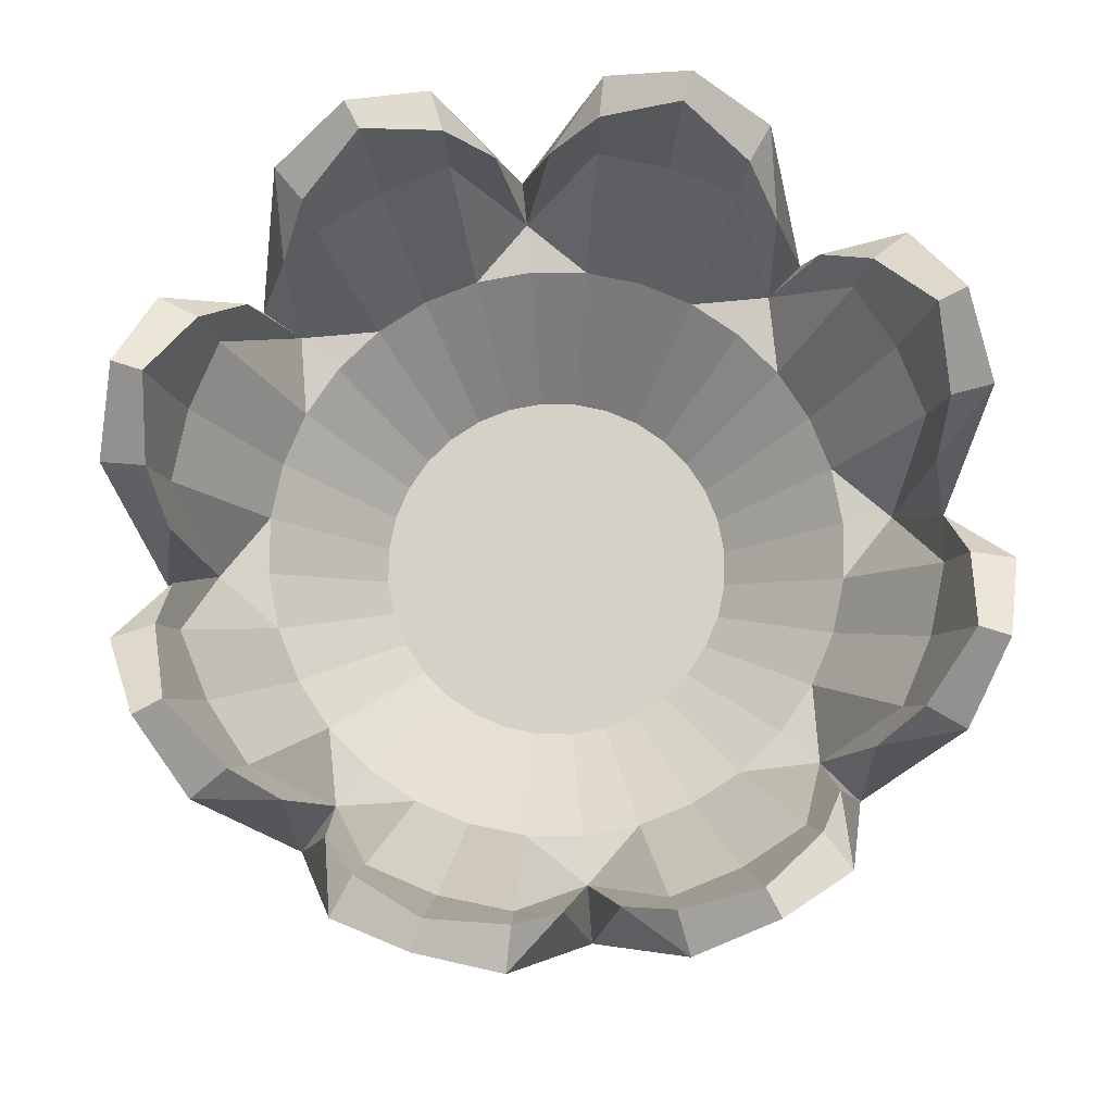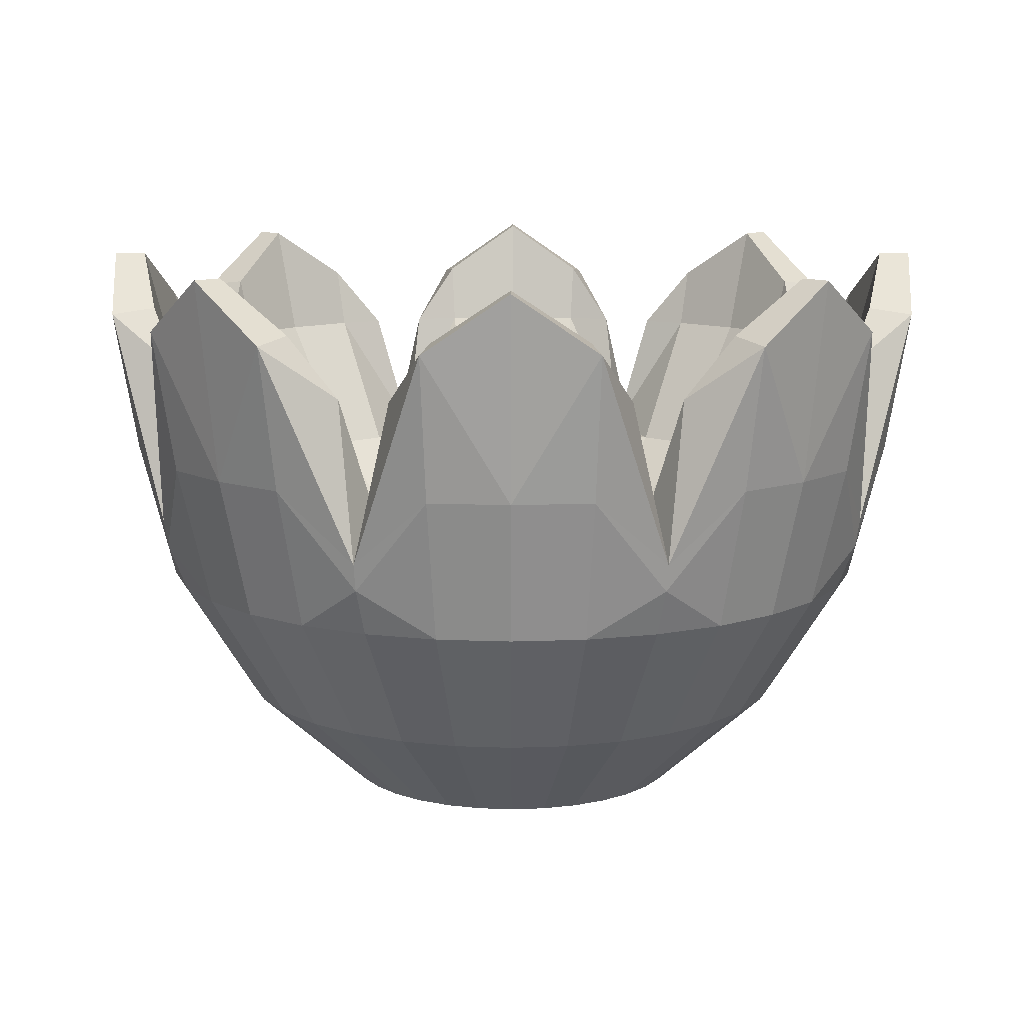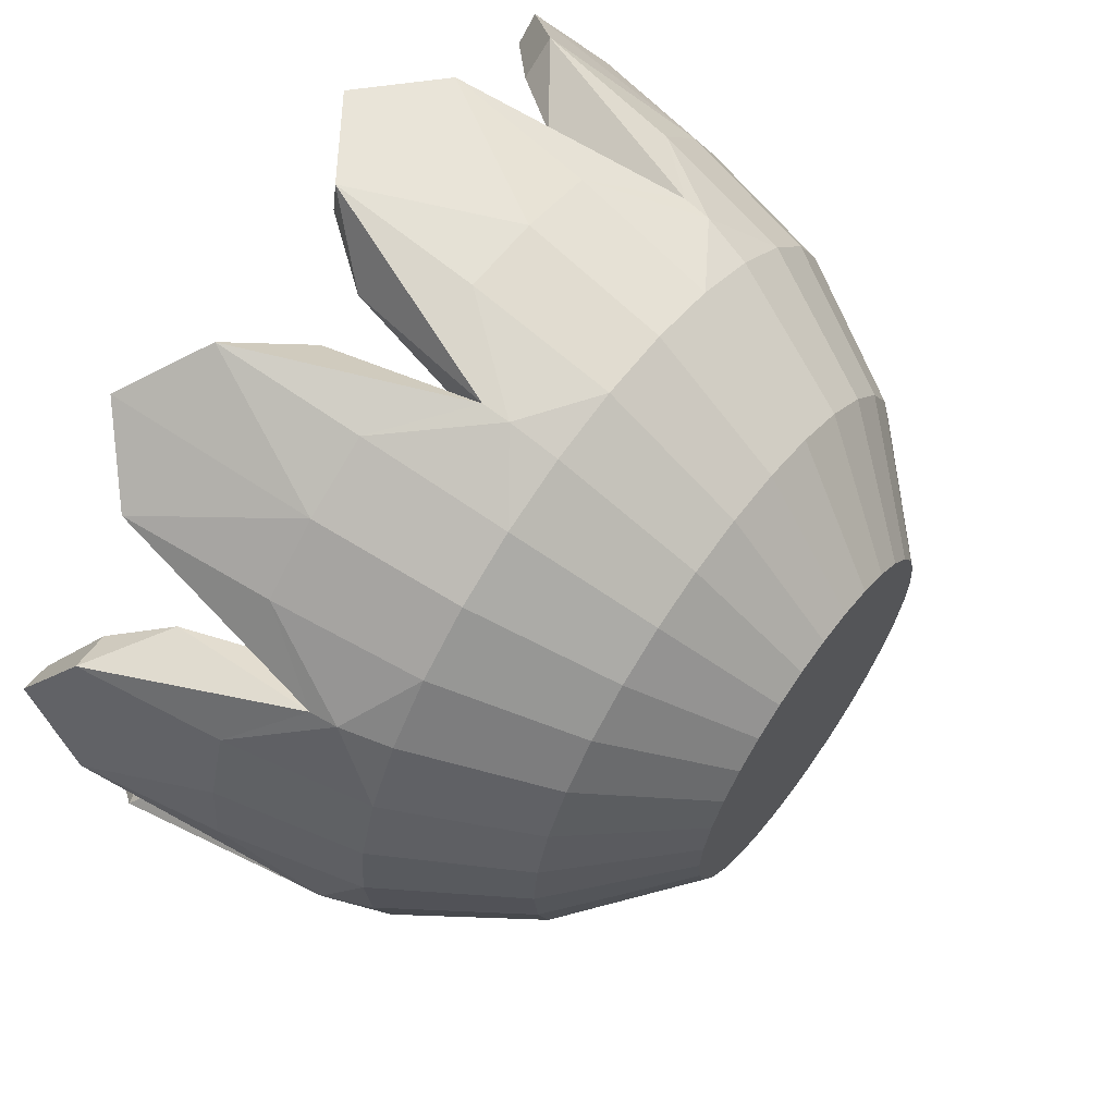
<metadata>
{"format":"obj","ext":"obj","renderer":"f3d","projection":"perspective","resolution":1024,"background":"white","views":[{"elev":79.0,"azim":-106.4,"up":"+Y"},{"elev":11.2,"azim":-33.6,"up":"+Y"},{"elev":63.7,"azim":-54.0,"up":"+Z"}]}
</metadata>
<code>
o Cylinder
v 0 -0.1016 -0.3074
v 0.05997 -0.1016 -0.3015
v 0.1176 -0.1016 -0.284
v 0.1708 -0.1016 -0.2556
v 0.2174 -0.1016 -0.2174
v 0.2556 -0.1016 -0.1708
v 0.284 -0.1016 -0.1176
v 0.3015 -0.1016 -0.05997
v 0.3074 -0.1016 -0
v 0.3015 -0.1016 0.05997
v 0.284 -0.1016 0.1176
v 0.2556 -0.1016 0.1708
v 0.2174 -0.1016 0.2174
v 0.1708 -0.1016 0.2556
v 0.1176 -0.1016 0.284
v 0.05997 -0.1016 0.3015
v -0 -0.1016 0.3074
v -0.05997 -0.1016 0.3015
v -0.1176 -0.1016 0.284
v -0.1708 -0.1016 0.2556
v -0.2174 -0.1016 0.2174
v -0.2556 -0.1016 0.1708
v -0.284 -0.1016 0.1176
v -0.3015 -0.1016 0.05997
v -0.3074 -0.1016 -0
v -0.3015 -0.1016 -0.05997
v -0.284 -0.1016 -0.1176
v -0.2556 -0.1016 -0.1708
v -0.2174 -0.1016 -0.2174
v -0.1708 -0.1016 -0.2556
v -0.1176 -0.1016 -0.284
v -0.05997 -0.1016 -0.3015
v -0 -0.1016 0
v 0 0.07707 -0.5054
v 0.09859 0.07707 -0.4957
v 0.1934 0.07707 -0.4669
v 0.2808 0.07707 -0.4202
v 0.3573 0.07707 -0.3573
v 0.4202 0.07707 -0.2808
v 0.4669 0.07707 -0.1934
v 0.4957 0.07707 -0.09859
v 0.5054 0.07707 -0
v 0.4957 0.07707 0.09859
v 0.4669 0.07707 0.1934
v 0.4202 0.07707 0.2808
v 0.3573 0.07707 0.3573
v 0.2808 0.07707 0.4202
v 0.1934 0.07707 0.4669
v 0.09859 0.07707 0.4957
v -0 0.07707 0.5054
v -0.09859 0.07707 0.4957
v -0.1934 0.07707 0.4669
v -0.2808 0.07707 0.4202
v -0.3573 0.07707 0.3573
v -0.4202 0.07707 0.2808
v -0.4669 0.07707 0.1934
v -0.4957 0.07707 0.09859
v -0.5054 0.07707 -1e-06
v -0.4957 0.07707 -0.09859
v -0.4669 0.07707 -0.1934
v -0.4202 0.07707 -0.2808
v -0.3573 0.07707 -0.3573
v -0.2808 0.07707 -0.4202
v -0.1934 0.07707 -0.4669
v -0.09859 0.07707 -0.4957
v 0 0.3057 -0.6478
v 0.2479 0.3057 -0.5984
v 0.3599 0.3057 -0.5386
v 0.458 0.3057 -0.458
v 0.5984 0.3057 -0.2479
v 0.6353 0.3057 -0.1264
v 0.6478 0.3057 -0
v 0.5984 0.3057 0.2479
v 0.5386 0.3057 0.3599
v 0.458 0.3057 0.458
v 0.2479 0.3057 0.5984
v 0.1264 0.3057 0.6353
v -0 0.3057 0.6478
v -0.2479 0.3057 0.5984
v -0.3599 0.3057 0.5386
v -0.458 0.3057 0.458
v -0.5984 0.3057 0.2479
v -0.6353 0.3057 0.1264
v -0.6478 0.3057 -1e-06
v -0.5984 0.3057 -0.2479
v -0.5386 0.3057 -0.3599
v -0.458 0.3057 -0.458
v -0.2479 0.3057 -0.5985
v -0.1264 0.3057 -0.6353
v 0 -0.5002 -0.3074
v 0 0.4004 -0.7515
v 0.05997 -0.5002 -0.3015
v 0.1342 0.03522 -0.6745
v 0.1176 -0.5002 -0.284
v 0.2876 0.4004 -0.6943
v 0.1708 -0.5002 -0.2556
v 0.4175 0.5002 -0.6249
v 0.2174 -0.5002 -0.2174
v 0.5314 0.4004 -0.5314
v 0.2556 -0.5002 -0.1708
v 0.5718 0.03522 -0.3821
v 0.284 -0.5002 -0.1176
v 0.6943 0.4004 -0.2876
v 0.3015 -0.5002 -0.05997
v 0.7371 0.5002 -0.1466
v 0.3074 -0.5002 -0
v 0.7515 0.4004 -0
v 0.3015 -0.5002 0.05997
v 0.6745 0.03522 0.1342
v 0.284 -0.5002 0.1176
v 0.6943 0.4004 0.2876
v 0.2556 -0.5002 0.1708
v 0.6249 0.5002 0.4175
v 0.2174 -0.5002 0.2174
v 0.5314 0.4004 0.5314
v 0.1708 -0.5002 0.2556
v 0.3821 0.03522 0.5718
v 0.1176 -0.5002 0.284
v 0.2876 0.4004 0.6943
v 0.05997 -0.5002 0.3015
v 0.1466 0.5002 0.7371
v -0 -0.5002 0.3074
v -0 0.4004 0.7515
v -0.05997 -0.5002 0.3015
v -0.1342 0.03522 0.6745
v -0.1176 -0.5002 0.284
v -0.2876 0.4004 0.6943
v -0.1708 -0.5002 0.2556
v -0.4175 0.5002 0.6249
v -0.2174 -0.5002 0.2174
v -0.5314 0.4004 0.5314
v -0.2556 -0.5002 0.1708
v -0.5718 0.03522 0.382
v -0.284 -0.5002 0.1176
v -0.6943 0.4004 0.2876
v -0.3015 -0.5002 0.05997
v -0.7371 0.5002 0.1466
v -0.3074 -0.5002 -0
v -0.7515 0.4004 -1e-06
v -0.3015 -0.5002 -0.05997
v -0.6745 0.03522 -0.1342
v -0.284 -0.5002 -0.1176
v -0.6943 0.4004 -0.2876
v -0.2556 -0.5002 -0.1708
v -0.6249 0.5002 -0.4175
v -0.2174 -0.5002 -0.2174
v -0.5314 0.4004 -0.5314
v -0.1708 -0.5002 -0.2556
v -0.382 0.03522 -0.5718
v -0.1176 -0.5002 -0.284
v -0.2876 0.4004 -0.6943
v -0.05997 -0.5002 -0.3015
v -0.1466 0.5002 -0.7371
v -0 -0.5002 0
v 0 -0.3215 -0.5054
v 0.09859 -0.3215 -0.4957
v 0.1934 -0.3215 -0.4669
v 0.2808 -0.3215 -0.4202
v 0.3573 -0.3215 -0.3573
v 0.4202 -0.3215 -0.2808
v 0.4669 -0.3215 -0.1934
v 0.4957 -0.3215 -0.09859
v 0.5054 -0.3215 -0
v 0.4957 -0.3215 0.09859
v 0.4669 -0.3215 0.1934
v 0.4202 -0.3215 0.2808
v 0.3573 -0.3215 0.3573
v 0.2808 -0.3215 0.4202
v 0.1934 -0.3215 0.4669
v 0.09859 -0.3215 0.4957
v -0 -0.3215 0.5054
v -0.09859 -0.3215 0.4957
v -0.1934 -0.3215 0.4669
v -0.2808 -0.3215 0.4202
v -0.3573 -0.3215 0.3573
v -0.4202 -0.3215 0.2808
v -0.4669 -0.3215 0.1934
v -0.4957 -0.3215 0.09859
v -0.5054 -0.3215 -1e-06
v -0.4957 -0.3215 -0.09859
v -0.4669 -0.3215 -0.1934
v -0.4202 -0.3215 -0.2808
v -0.3573 -0.3215 -0.3573
v -0.2808 -0.3215 -0.4202
v -0.1934 -0.3215 -0.4669
v -0.09859 -0.3215 -0.4957
v 0 -0.09294 -0.6478
v 0.1264 -0.09294 -0.6353
v 0.2479 -0.09294 -0.5984
v 0.3599 -0.09294 -0.5386
v 0.458 -0.09294 -0.458
v 0.5386 -0.09294 -0.3599
v 0.5984 -0.09294 -0.2479
v 0.6353 -0.09294 -0.1264
v 0.6478 -0.09294 -0
v 0.6353 -0.09294 0.1264
v 0.5984 -0.09294 0.2479
v 0.5386 -0.09294 0.3599
v 0.458 -0.09294 0.458
v 0.3599 -0.09294 0.5386
v 0.2479 -0.09294 0.5984
v 0.1264 -0.09294 0.6353
v -0 -0.09294 0.6478
v -0.1264 -0.09294 0.6353
v -0.2479 -0.09294 0.5984
v -0.3599 -0.09294 0.5386
v -0.458 -0.09294 0.458
v -0.5386 -0.09294 0.3599
v -0.5984 -0.09294 0.2479
v -0.6353 -0.09294 0.1264
v -0.6478 -0.09294 -1e-06
v -0.6353 -0.09294 -0.1264
v -0.5984 -0.09294 -0.2479
v -0.5386 -0.09294 -0.3599
v -0.458 -0.09294 -0.458
v -0.3599 -0.09294 -0.5386
v -0.2479 -0.09294 -0.5985
v -0.1264 -0.09294 -0.6353
v 0 0.1518 -0.7095
v 0.1327 -0.01136 -0.6673
v 0.2715 0.1518 -0.6555
v 0.3942 0.1518 -0.5899
v 0.5017 0.1518 -0.5017
v 0.5657 -0.01136 -0.378
v 0.6555 0.1518 -0.2715
v 0.6958 0.1518 -0.1384
v 0.7095 0.1518 -0
v 0.6673 -0.01136 0.1327
v 0.6555 0.1518 0.2715
v 0.5899 0.1518 0.3942
v 0.5017 0.1518 0.5017
v 0.378 -0.01136 0.5657
v 0.2715 0.1518 0.6555
v 0.1384 0.1518 0.6958
v -0 0.1518 0.7095
v -0.1327 -0.01136 0.6673
v -0.2715 0.1518 0.6555
v -0.3942 0.1518 0.5899
v -0.5017 0.1518 0.5017
v -0.5657 -0.01136 0.378
v -0.6555 0.1518 0.2715
v -0.6958 0.1518 0.1384
v -0.7095 0.1518 -1e-06
v -0.6673 -0.01136 -0.1327
v -0.6555 0.1518 -0.2715
v -0.5899 0.1518 -0.3942
v -0.5017 0.1518 -0.5017
v -0.378 -0.01136 -0.5657
v -0.2715 0.1518 -0.6555
v -0.1384 0.1518 -0.6958
v 0 0.4106 -0.6742
v 0.07952 0.3057 -0.6399
v 0.3871 0.5002 -0.5794
v 0.258 0.4106 -0.6229
v 0.1714 0.3057 -0.6216
v 0.4768 0.4106 -0.4768
v 0.5087 0.3057 -0.3963
v 0.6229 0.4106 -0.258
v 0.5608 0.3057 -0.3184
v 0.6742 0.4106 -0
v 0.6399 0.3057 0.07952
v 0.6834 0.5002 -0.1359
v 0.6229 0.4106 0.258
v 0.6216 0.3057 0.1714
v 0.5794 0.5002 0.3871
v 0.4768 0.4106 0.4768
v 0.3963 0.3057 0.5087
v 0.3184 0.3057 0.5608
v 0.258 0.4106 0.6229
v 0.1359 0.5002 0.6834
v -0 0.4106 0.6742
v -0.258 0.4106 -0.6229
v -0.1359 0.5002 -0.6834
v -0.4768 0.4106 -0.4768
v -0.3963 0.3057 -0.5087
v -0.3184 0.3057 -0.5608
v -0.3281 0.08712 -0.4911
v -0.5794 0.5002 -0.3871
v -0.6229 0.4106 -0.258
v -0.6216 0.3057 -0.1714
v -0.6742 0.4106 -1e-06
v -0.6399 0.3057 -0.07952
v -0.5792 0.08712 -0.1152
v -0.6229 0.4106 0.258
v -0.6834 0.5002 0.1359
v -0.5608 0.3057 0.3184
v -0.4911 0.08712 0.3281
v -0.5087 0.3057 0.3963
v -0.4768 0.4106 0.4768
v -0.3871 0.5002 0.5794
v -0.1152 0.08712 0.5792
v -0.07952 0.3057 0.6399
v -0.1714 0.3057 0.6216
v -0.258 0.4106 0.6229
v 0.1152 0.08711 -0.5792
v 0.4911 0.08712 -0.3281
v 0.5792 0.08712 0.1152
v 0.3281 0.08712 0.4911
f 1 33 2
f 1 65 32
f 2 33 3
f 3 33 4
f 4 33 5
f 5 33 6
f 6 33 7
f 7 33 8
f 8 33 9
f 9 33 10
f 10 33 11
f 11 33 12
f 12 33 13
f 13 33 14
f 14 33 15
f 15 33 16
f 16 33 17
f 17 33 18
f 18 33 19
f 19 33 20
f 20 33 21
f 21 33 22
f 22 33 23
f 23 33 24
f 24 33 25
f 25 33 26
f 26 33 27
f 27 33 28
f 28 33 29
f 29 33 30
f 30 33 31
f 31 33 32
f 32 33 1
f 31 65 64
f 30 64 63
f 30 62 29
f 28 62 61
f 28 60 27
f 26 60 59
f 25 59 58
f 25 57 24
f 23 57 56
f 22 56 55
f 22 54 21
f 20 54 53
f 20 52 19
f 19 51 18
f 17 51 50
f 17 49 16
f 16 48 15
f 15 47 14
f 14 46 13
f 13 45 12
f 12 44 11
f 11 43 10
f 10 42 9
f 9 41 8
f 8 40 7
f 7 39 6
f 6 38 5
f 5 37 4
f 4 36 3
f 2 36 35
f 1 35 34
f 65 66 89
f 65 88 64
f 88 276 277
f 277 275 87
f 61 87 86
f 61 85 60
f 85 280 283
f 283 282 84
f 57 84 83
f 56 83 82
f 82 286 287
f 287 288 81
f 53 81 80
f 53 79 52
f 79 293 291
f 291 292 78
f 50 77 49
f 48 77 76
f 76 268 298
f 298 267 75
f 46 74 45
f 45 73 44
f 73 264 297
f 297 261 72
f 42 71 41
f 41 70 40
f 70 259 296
f 296 257 69
f 38 68 37
f 37 67 36
f 67 255 295
f 295 252 66
f 89 251 273
f 89 272 88
f 87 275 274
f 86 274 278
f 86 279 85
f 84 282 281
f 83 281 285
f 83 284 82
f 81 288 289
f 80 289 290
f 80 294 79
f 78 292 271
f 77 271 270
f 77 269 76
f 75 267 266
f 74 266 265
f 74 263 73
f 72 261 260
f 71 260 262
f 71 258 70
f 69 257 256
f 68 256 253
f 68 254 67
f 66 252 251
f 219 93 220
f 93 221 220
f 95 222 221
f 222 99 223
f 223 101 224
f 101 225 224
f 103 226 225
f 226 107 227
f 227 109 228
f 109 229 228
f 111 230 229
f 230 115 231
f 231 117 232
f 117 233 232
f 119 234 233
f 234 123 235
f 235 125 236
f 125 237 236
f 127 238 237
f 238 131 239
f 239 133 240
f 133 241 240
f 135 242 241
f 242 139 243
f 243 141 244
f 141 245 244
f 143 246 245
f 246 147 247
f 247 149 248
f 149 249 248
f 90 92 154
f 151 250 249
f 250 91 219
f 186 90 152
f 91 251 252
f 153 251 91
f 153 272 273
f 149 277 276
f 147 274 275
f 145 274 147
f 145 279 278
f 141 283 280
f 139 281 282
f 137 281 139
f 137 284 285
f 133 287 286
f 131 289 288
f 129 289 131
f 129 294 290
f 125 291 293
f 123 271 292
f 121 271 123
f 121 269 270
f 117 298 268
f 115 266 267
f 113 266 115
f 113 263 265
f 109 297 264
f 107 260 261
f 105 260 107
f 105 258 262
f 101 296 259
f 99 256 257
f 97 256 99
f 97 254 253
f 93 295 255
f 92 94 154
f 94 96 154
f 96 98 154
f 98 100 154
f 100 102 154
f 102 104 154
f 104 106 154
f 106 108 154
f 108 110 154
f 110 112 154
f 112 114 154
f 114 116 154
f 116 118 154
f 118 120 154
f 120 122 154
f 122 124 154
f 124 126 154
f 126 128 154
f 128 130 154
f 130 132 154
f 132 134 154
f 134 136 154
f 136 138 154
f 138 140 154
f 140 142 154
f 142 144 154
f 144 146 154
f 146 148 154
f 148 150 154
f 150 152 154
f 152 90 154
f 150 186 152
f 148 185 150
f 183 148 146
f 144 183 146
f 181 144 142
f 140 181 142
f 138 180 140
f 178 138 136
f 134 178 136
f 132 177 134
f 175 132 130
f 128 175 130
f 173 128 126
f 172 126 124
f 122 172 124
f 170 122 120
f 169 120 118
f 168 118 116
f 167 116 114
f 166 114 112
f 165 112 110
f 164 110 108
f 163 108 106
f 162 106 104
f 161 104 102
f 160 102 100
f 159 100 98
f 158 98 96
f 157 96 94
f 92 157 94
f 90 156 92
f 186 187 155
f 217 186 185
f 184 217 185
f 215 184 183
f 182 215 183
f 213 182 181
f 180 213 181
f 179 212 180
f 210 179 178
f 177 210 178
f 176 209 177
f 207 176 175
f 174 207 175
f 205 174 173
f 204 173 172
f 171 204 172
f 202 171 170
f 169 202 170
f 200 169 168
f 199 168 167
f 198 167 166
f 197 166 165
f 196 165 164
f 195 164 163
f 194 163 162
f 193 162 161
f 192 161 160
f 191 160 159
f 190 159 158
f 189 158 157
f 156 189 157
f 187 156 155
f 218 219 187
f 249 218 217
f 248 217 216
f 215 248 216
f 214 247 215
f 213 246 214
f 244 213 212
f 211 244 212
f 242 211 210
f 209 242 210
f 240 209 208
f 207 240 208
f 206 239 207
f 237 206 205
f 236 205 204
f 203 236 204
f 234 203 202
f 233 202 201
f 232 201 200
f 199 232 200
f 230 199 198
f 229 198 197
f 228 197 196
f 195 228 196
f 226 195 194
f 225 194 193
f 224 193 192
f 191 224 192
f 222 191 190
f 221 190 189
f 220 189 188
f 187 220 188
f 259 70 258
f 268 76 269
f 286 82 284
f 264 73 263
f 293 79 294
f 276 88 272
f 280 85 279
f 255 67 254
f 1 34 65
f 31 32 65
f 30 31 64
f 30 63 62
f 28 29 62
f 28 61 60
f 26 27 60
f 25 26 59
f 25 58 57
f 23 24 57
f 22 23 56
f 22 55 54
f 20 21 54
f 20 53 52
f 19 52 51
f 17 18 51
f 17 50 49
f 16 49 48
f 15 48 47
f 14 47 46
f 13 46 45
f 12 45 44
f 11 44 43
f 10 43 42
f 9 42 41
f 8 41 40
f 7 40 39
f 6 39 38
f 5 38 37
f 4 37 36
f 2 3 36
f 1 2 35
f 65 34 66
f 65 89 88
f 277 63 64
f 64 88 277
f 87 62 277
f 62 63 277
f 61 62 87
f 61 86 85
f 283 59 60
f 60 85 283
f 84 58 283
f 58 59 283
f 57 58 84
f 56 57 83
f 287 55 56
f 56 82 287
f 81 54 287
f 54 55 287
f 53 54 81
f 53 80 79
f 291 51 52
f 52 79 291
f 78 50 291
f 50 51 291
f 50 78 77
f 48 49 77
f 298 47 48
f 48 76 298
f 75 46 298
f 46 47 298
f 46 75 74
f 45 74 73
f 297 43 44
f 44 73 297
f 72 42 297
f 42 43 297
f 42 72 71
f 41 71 70
f 296 39 40
f 40 70 296
f 69 38 296
f 38 39 296
f 38 69 68
f 37 68 67
f 295 35 36
f 36 67 295
f 66 34 295
f 34 35 295
f 89 66 251
f 89 273 272
f 86 87 274
f 86 278 279
f 83 84 281
f 83 285 284
f 80 81 289
f 80 290 294
f 77 78 271
f 77 270 269
f 74 75 266
f 74 265 263
f 71 72 260
f 71 262 258
f 68 69 256
f 68 253 254
f 219 91 93
f 93 95 221
f 95 97 222
f 222 97 99
f 223 99 101
f 101 103 225
f 103 105 226
f 226 105 107
f 227 107 109
f 109 111 229
f 111 113 230
f 230 113 115
f 231 115 117
f 117 119 233
f 119 121 234
f 234 121 123
f 235 123 125
f 125 127 237
f 127 129 238
f 238 129 131
f 239 131 133
f 133 135 241
f 135 137 242
f 242 137 139
f 243 139 141
f 141 143 245
f 143 145 246
f 246 145 147
f 247 147 149
f 149 151 249
f 151 153 250
f 250 153 91
f 186 155 90
f 295 93 252
f 93 91 252
f 153 273 251
f 153 151 272
f 272 151 276
f 151 149 276
f 277 149 275
f 149 147 275
f 145 278 274
f 145 143 279
f 279 143 280
f 143 141 280
f 283 141 282
f 141 139 282
f 137 285 281
f 137 135 284
f 284 135 286
f 135 133 286
f 287 133 288
f 133 131 288
f 129 290 289
f 129 127 294
f 294 127 293
f 127 125 293
f 291 125 292
f 125 123 292
f 121 270 271
f 121 119 269
f 269 119 268
f 119 117 268
f 298 117 267
f 117 115 267
f 113 265 266
f 113 111 263
f 263 111 264
f 111 109 264
f 297 109 261
f 109 107 261
f 105 262 260
f 105 103 258
f 258 103 259
f 103 101 259
f 296 101 257
f 101 99 257
f 97 253 256
f 97 95 254
f 254 95 255
f 95 93 255
f 150 185 186
f 148 184 185
f 183 184 148
f 144 182 183
f 181 182 144
f 140 180 181
f 138 179 180
f 178 179 138
f 134 177 178
f 132 176 177
f 175 176 132
f 128 174 175
f 173 174 128
f 172 173 126
f 122 171 172
f 170 171 122
f 169 170 120
f 168 169 118
f 167 168 116
f 166 167 114
f 165 166 112
f 164 165 110
f 163 164 108
f 162 163 106
f 161 162 104
f 160 161 102
f 159 160 100
f 158 159 98
f 157 158 96
f 92 156 157
f 90 155 156
f 186 218 187
f 217 218 186
f 184 216 217
f 215 216 184
f 182 214 215
f 213 214 182
f 180 212 213
f 179 211 212
f 210 211 179
f 177 209 210
f 176 208 209
f 207 208 176
f 174 206 207
f 205 206 174
f 204 205 173
f 171 203 204
f 202 203 171
f 169 201 202
f 200 201 169
f 199 200 168
f 198 199 167
f 197 198 166
f 196 197 165
f 195 196 164
f 194 195 163
f 193 194 162
f 192 193 161
f 191 192 160
f 190 191 159
f 189 190 158
f 156 188 189
f 187 188 156
f 218 250 219
f 249 250 218
f 248 249 217
f 215 247 248
f 214 246 247
f 213 245 246
f 244 245 213
f 211 243 244
f 242 243 211
f 209 241 242
f 240 241 209
f 207 239 240
f 206 238 239
f 237 238 206
f 236 237 205
f 203 235 236
f 234 235 203
f 233 234 202
f 232 233 201
f 199 231 232
f 230 231 199
f 229 230 198
f 228 229 197
f 195 227 228
f 226 227 195
f 225 226 194
f 224 225 193
f 191 223 224
f 222 223 191
f 221 222 190
f 220 221 189
f 187 219 220

</code>
